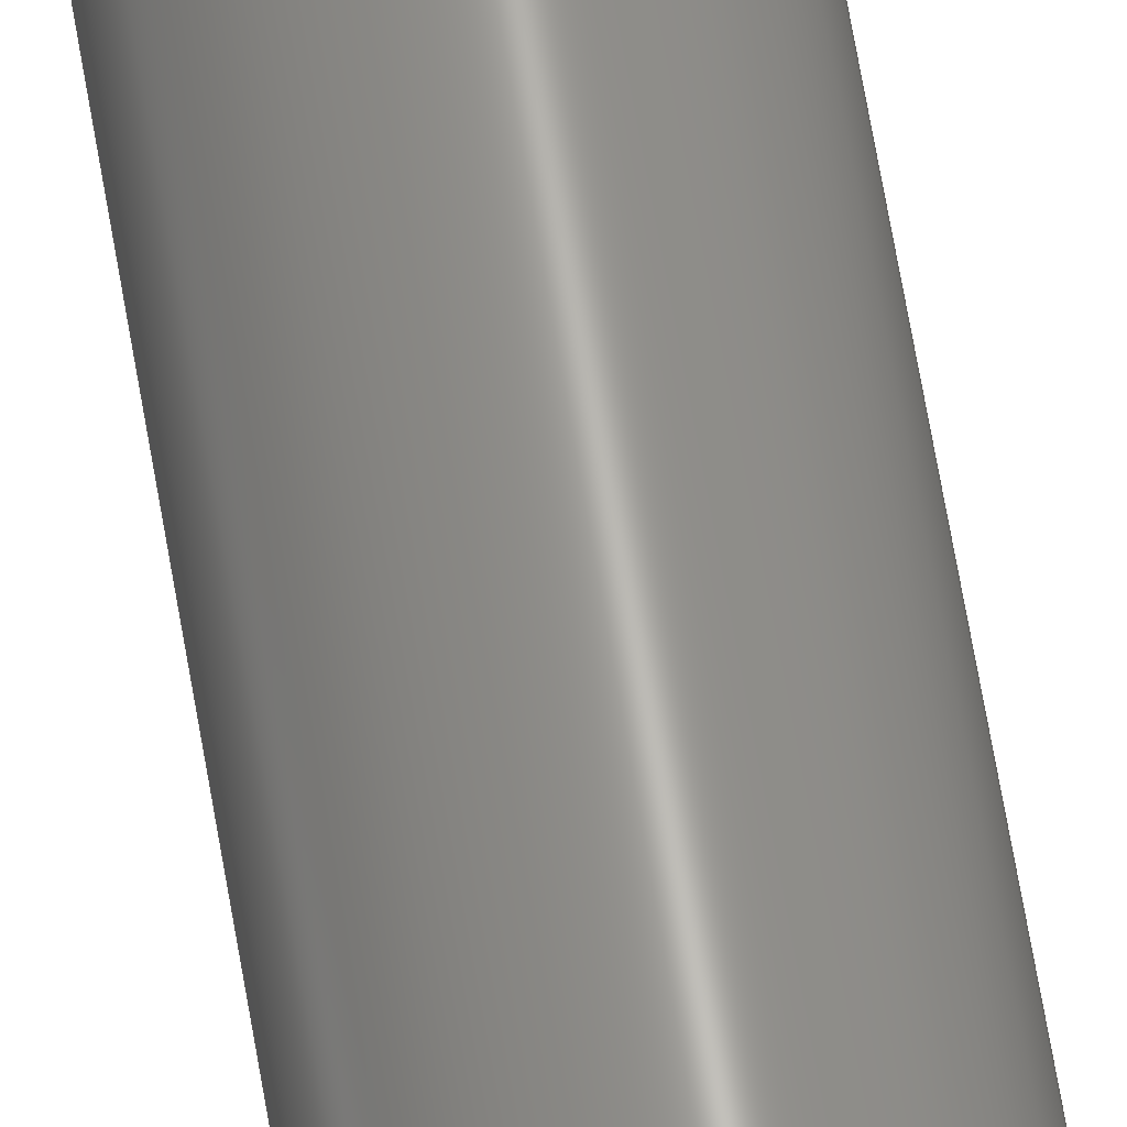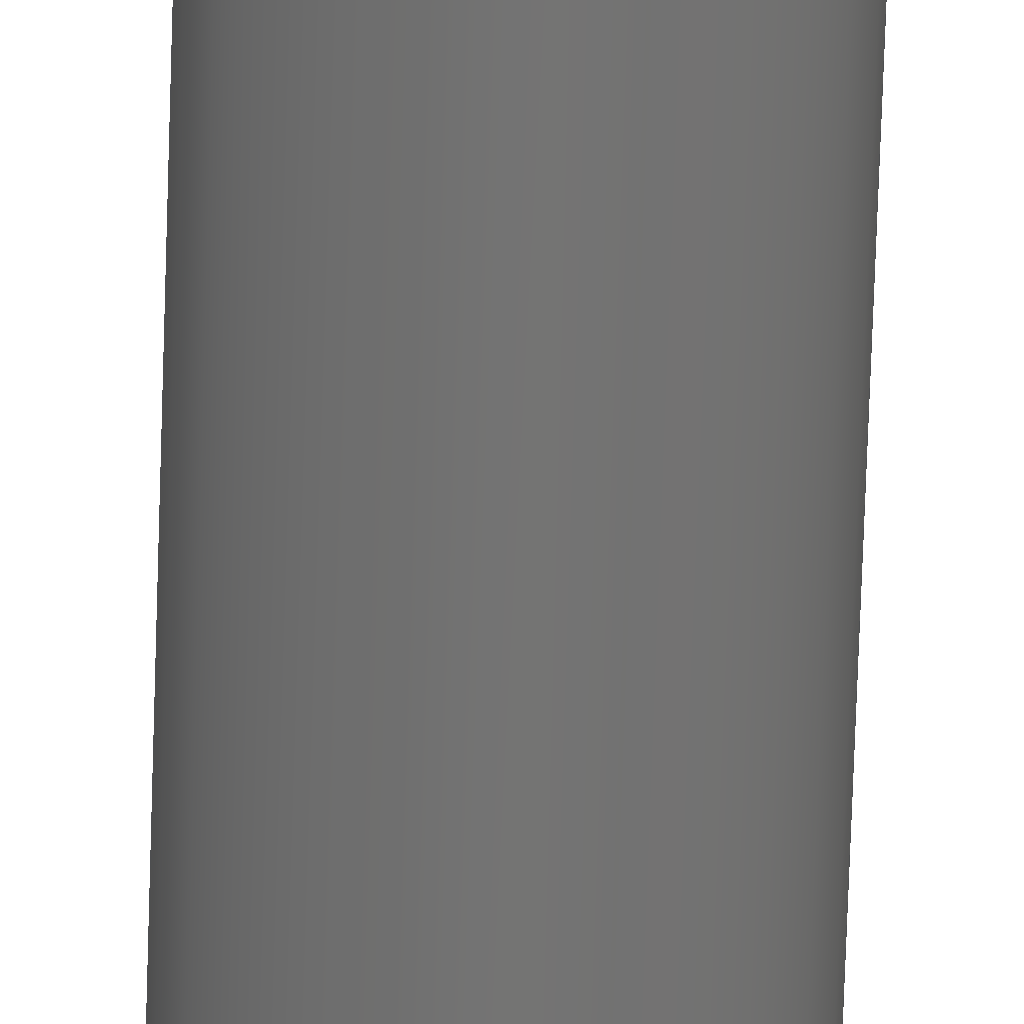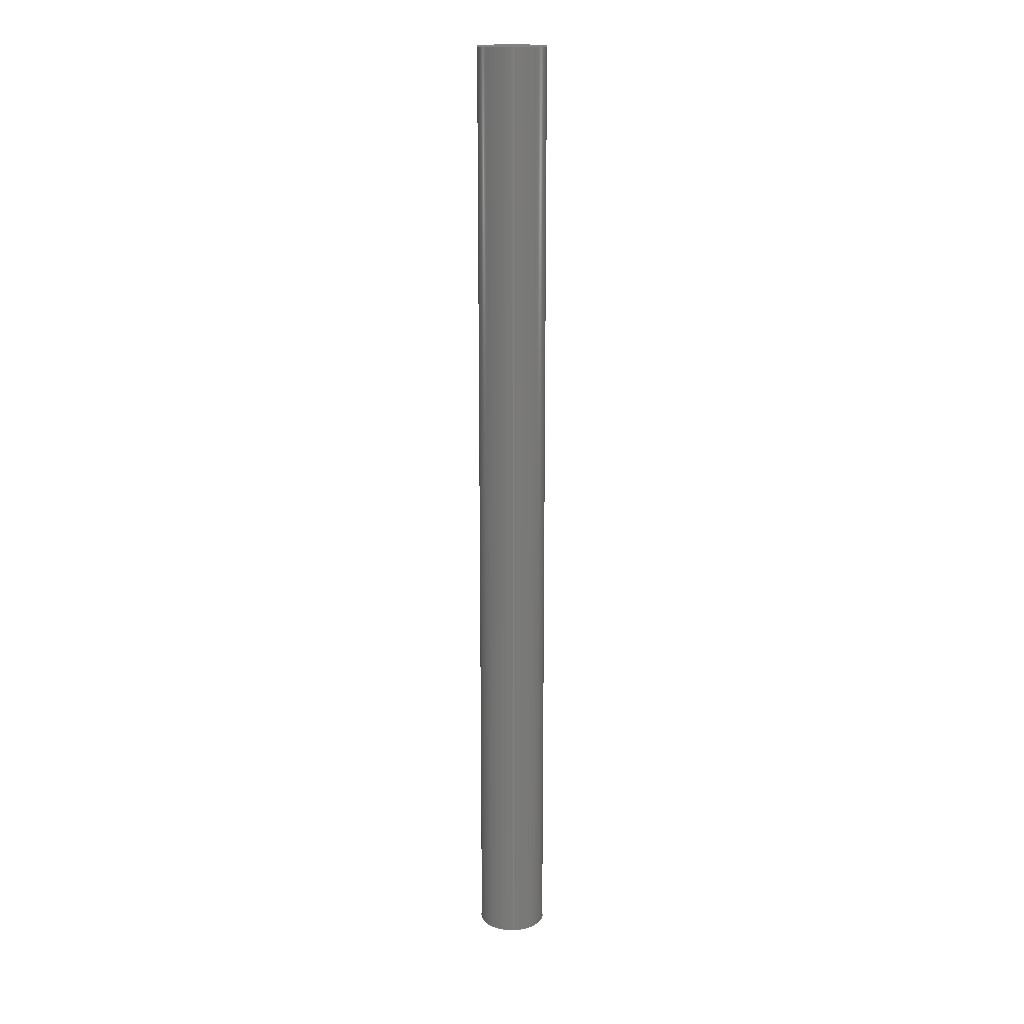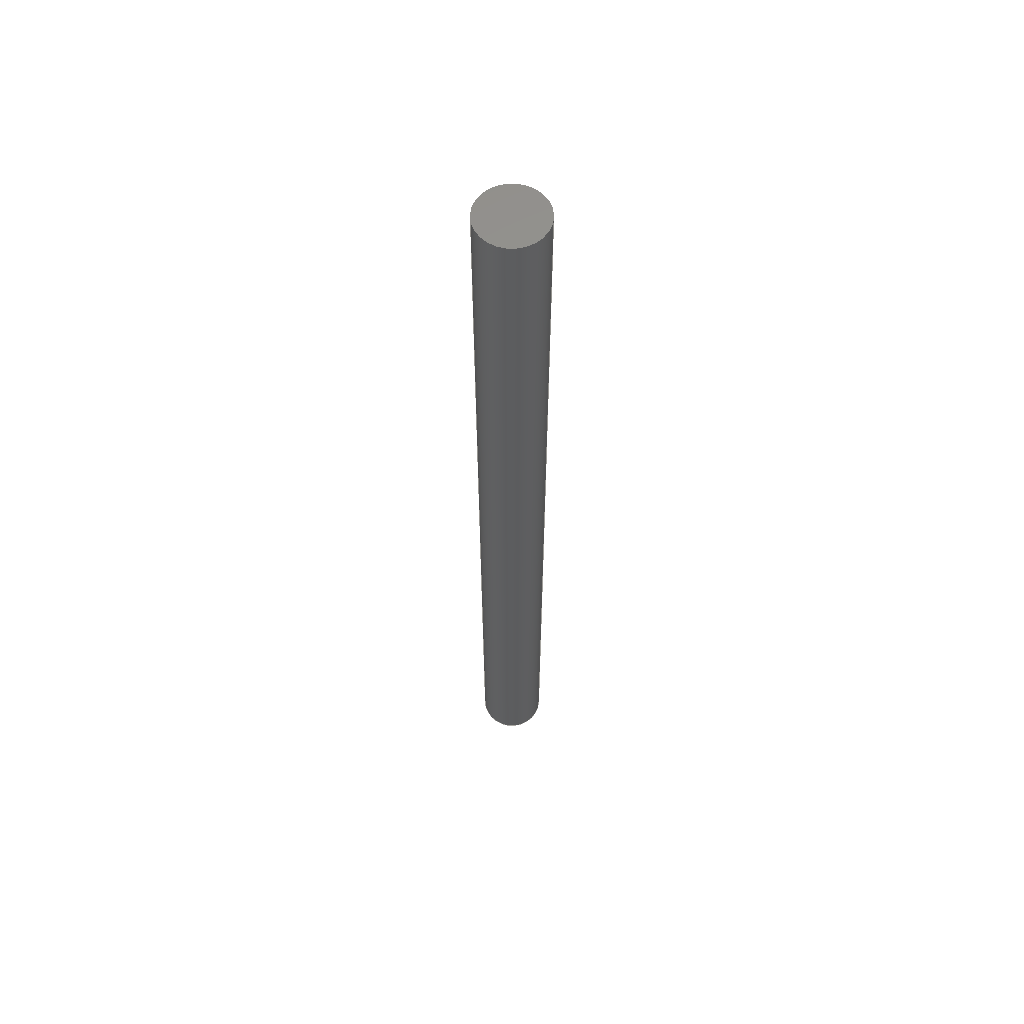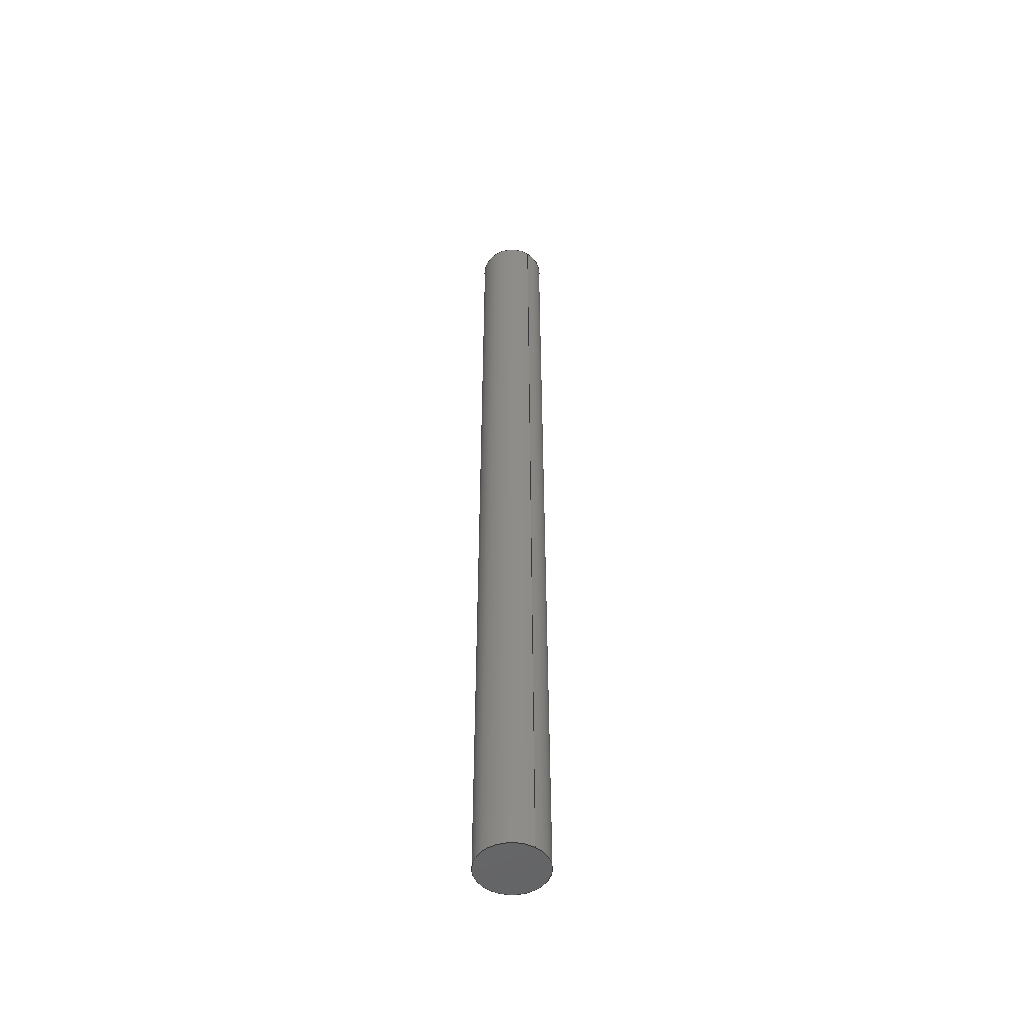
<metadata>
{"format":"step","ext":"step","renderer":"f3d","projection":"perspective","resolution":1024,"background":"white","views":[{"elev":63.0,"azim":170.6,"up":"+Y"},{"elev":-65.8,"azim":178.2,"up":"+Y"},{"elev":16.6,"azim":-93.0,"up":"+Z"},{"elev":59.2,"azim":1.0,"up":"+Z"},{"elev":-50.6,"azim":-124.1,"up":"+Z"}]}
</metadata>
<code>
ISO-10303-21;
DATA;
#1 = LOCAL_TIME ( 12, 41, 7, #77 ) ;
#2 = ORIENTED_EDGE ( 'NONE', *, *, #160, .F. ) ;
#3 = CARTESIAN_POINT ( 'NONE',  ( 0, 0, 111 ) ) ;
#4 = DIRECTION ( 'NONE',  ( -0, -0, -1 ) ) ;
#5 = PERSON_AND_ORGANIZATION_ROLE ( 'design_owner' ) ;
#6 = CC_DESIGN_DATE_AND_TIME_ASSIGNMENT ( #118, #22, ( #144 ) ) ;
#7 = CARTESIAN_POINT ( 'NONE',  ( 0, 0, 111 ) ) ;
#8 = DATE_AND_TIME ( #169, #115 ) ;
#9 = PLANE ( 'NONE',  #120 ) ;
#10 = DIRECTION ( 'NONE',  ( 1, 0, 0 ) ) ;
#11 = PERSON_AND_ORGANIZATION_ROLE ( 'creator' ) ;
#12 = ORIENTED_EDGE ( 'NONE', *, *, #141, .T. ) ;
#13 = CC_DESIGN_PERSON_AND_ORGANIZATION_ASSIGNMENT ( #33, #82, ( #144 ) ) ;
#14 = COORDINATED_UNIVERSAL_TIME_OFFSET ( 0, 0, .AHEAD. ) ;
#15 = SHAPE_DEFINITION_REPRESENTATION ( #65, #36 ) ;
#16 = ADVANCED_FACE ( 'NONE', ( #157 ), #113, .T. ) ;
#17 = CC_DESIGN_APPROVAL ( #88, ( #99 ) ) ;
#18 = CALENDAR_DATE ( 2019, 13, 10 ) ;
#19 = CLOSED_SHELL ( 'NONE', ( #16, #60, #61, #76 ) ) ;
#20 = PERSON_AND_ORGANIZATION ( #34, #52 ) ;
#21 = CARTESIAN_POINT ( 'NONE',  ( 0, 0, 111 ) ) ;
#22 = DATE_TIME_ROLE ( 'classification_date' ) ;
#23 = PRODUCT ( 'head-axel', 'head-axel', '', ( #155 ) ) ;
#24 = PLANE ( 'NONE',  #129 ) ;
#25 = ORIENTED_EDGE ( 'NONE', *, *, #42, .F. ) ;
#26 = COORDINATED_UNIVERSAL_TIME_OFFSET ( 0, 0, .AHEAD. ) ;
#27 = DATE_TIME_ROLE ( 'creation_date' ) ;
#28 = VERTEX_POINT ( 'NONE', #40 ) ;
#29 = EDGE_CURVE ( 'NONE', #50, #75, #80, .T. ) ;
#30 = PERSON_AND_ORGANIZATION ( #34, #52 ) ;
#31 = DIRECTION ( 'NONE',  ( 1, 0, -0 ) ) ;
#32 = ORIENTED_EDGE ( 'NONE', *, *, #160, .T. ) ;
#33 = PERSON_AND_ORGANIZATION ( #34, #52 ) ;
#34 = PERSON ( 'UNSPECIFIED', 'UNSPECIFIED', 'UNSPECIFIED', ('UNSPECIFIED'), ('UNSPECIFIED'), ('UNSPECIFIED') ) ;
#35 = APPROVAL_PERSON_ORGANIZATION ( #37, #88, #112 ) ;
#36 = ADVANCED_BREP_SHAPE_REPRESENTATION ( 'head-axel', ( #173, #56 ), #150 ) ;
#37 = PERSON_AND_ORGANIZATION ( #34, #52 ) ;
#38 = DIRECTION ( 'NONE',  ( -1, 0, 0 ) ) ;
#39 = AXIS2_PLACEMENT_3D ( 'NONE', #21, #4, #38 ) ;
#40 = CARTESIAN_POINT ( 'NONE',  ( 4, 4.899e-16, 111 ) ) ;
#41 = DIRECTION ( 'NONE',  ( 1, 0, 0 ) ) ;
#42 = EDGE_CURVE ( 'NONE', #75, #50, #147, .T. ) ;
#43 = CARTESIAN_POINT ( 'NONE',  ( 0, 0, 0 ) ) ;
#44 = FACE_OUTER_BOUND ( 'NONE', #107, .T. ) ;
#45 = CARTESIAN_POINT ( 'NONE',  ( 0, 0, 0 ) ) ;
#46 = PRODUCT_DEFINITION ( 'UNKNOWN', '', #99, #143 ) ;
#47 = ORIENTED_EDGE ( 'NONE', *, *, #163, .F. ) ;
#48 = CALENDAR_DATE ( 2019, 13, 10 ) ;
#49 = VECTOR ( 'NONE', #139, 1000 ) ;
#50 = VERTEX_POINT ( 'NONE', #148 ) ;
#51 = AXIS2_PLACEMENT_3D ( 'NONE', #53, #90, #162 ) ;
#52 = ORGANIZATION ( 'UNSPECIFIED', 'UNSPECIFIED', '' ) ;
#53 = CARTESIAN_POINT ( 'NONE',  ( 0, 0, 0 ) ) ;
#54 = APPLICATION_CONTEXT ( 'configuration controlled 3d designs of mechanical parts and assemblies' ) ;
#55 = APPLICATION_CONTEXT ( 'configuration controlled 3d designs of mechanical parts and assemblies' ) ;
#56 = AXIS2_PLACEMENT_3D ( 'NONE', #43, #151, #58 ) ;
#57 = ORIENTED_EDGE ( 'NONE', *, *, #29, .T. ) ;
#58 = DIRECTION ( 'NONE',  ( 1, 0, 0 ) ) ;
#59 = AXIS2_PLACEMENT_3D ( 'NONE', #7, #71, #81 ) ;
#60 = ADVANCED_FACE ( 'NONE', ( #131 ), #119, .T. ) ;
#61 = ADVANCED_FACE ( 'NONE', ( #44 ), #9, .T. ) ;
#62 = LOCAL_TIME ( 12, 41, 7, #14 ) ;
#63 = APPROVAL ( #125, 'UNSPECIFIED' ) ;
#64 = DATE_AND_TIME ( #18, #137 ) ;
#65 = PRODUCT_DEFINITION_SHAPE ( 'NONE', 'NONE',  #46 ) ;
#66 = VERTEX_POINT ( 'NONE', #124 ) ;
#67 = COORDINATED_UNIVERSAL_TIME_OFFSET ( 0, 0, .AHEAD. ) ;
#68 = CIRCLE ( 'NONE', #174, 4 ) ;
#69 = APPROVAL_STATUS ( 'not_yet_approved' ) ;
#70 = DIRECTION ( 'NONE',  ( -0, -0, -1 ) ) ;
#71 = DIRECTION ( 'NONE',  ( 0, 0, 1 ) ) ;
#72 = LOCAL_TIME ( 12, 41, 7, #105 ) ;
#73 = AXIS2_PLACEMENT_3D ( 'NONE', #3, #78, #133 ) ;
#74 = DIRECTION ( 'NONE',  ( 0, 0, 1 ) ) ;
#75 = VERTEX_POINT ( 'NONE', #136 ) ;
#76 = ADVANCED_FACE ( 'NONE', ( #104 ), #24, .F. ) ;
#77 = COORDINATED_UNIVERSAL_TIME_OFFSET ( 0, 0, .AHEAD. ) ;
#78 = DIRECTION ( 'NONE',  ( -0, -0, -1 ) ) ;
#79 = APPROVAL ( #84, 'UNSPECIFIED' ) ;
#80 = CIRCLE ( 'NONE', #51, 4 ) ;
#81 = DIRECTION ( 'NONE',  ( 1, 0, 0 ) ) ;
#82 = PERSON_AND_ORGANIZATION_ROLE ( 'classification_officer' ) ;
#83 = DIRECTION ( 'NONE',  ( 0, 0, 1 ) ) ;
#84 = APPROVAL_STATUS ( 'not_yet_approved' ) ;
#85 = CALENDAR_DATE ( 2019, 13, 10 ) ;
#86 = EDGE_LOOP ( 'NONE', ( #2, #47, #130, #161 ) ) ;
#87 = PERSON_AND_ORGANIZATION ( #34, #52 ) ;
#88 = APPROVAL ( #69, 'UNSPECIFIED' ) ;
#89 = ORIENTED_EDGE ( 'NONE', *, *, #29, .F. ) ;
#90 = DIRECTION ( 'NONE',  ( 0, 0, 1 ) ) ;
#91 = PERSON_AND_ORGANIZATION_ROLE ( 'creator' ) ;
#92 =( LENGTH_UNIT ( ) NAMED_UNIT ( * ) SI_UNIT ( .MILLI., .METRE. ) );
#93 = APPROVAL_PERSON_ORGANIZATION ( #30, #79, #110 ) ;
#94 = DIRECTION ( 'NONE',  ( 1, 0, -0 ) ) ;
#95 = CC_DESIGN_PERSON_AND_ORGANIZATION_ASSIGNMENT ( #20, #91, ( #99 ) ) ;
#96 = UNCERTAINTY_MEASURE_WITH_UNIT (LENGTH_MEASURE( 1e-05 ), #92, 'distance_accuracy_value', 'NONE');
#97 = DATE_AND_TIME ( #48, #1 ) ;
#98 = LINE ( 'NONE', #135, #49 ) ;
#99 = PRODUCT_DEFINITION_FORMATION_WITH_SPECIFIED_SOURCE ( 'ANY', '', #23, .NOT_KNOWN. ) ;
#100 = APPROVAL_DATE_TIME ( #64, #88 ) ;
#101 = ORIENTED_EDGE ( 'NONE', *, *, #163, .T. ) ;
#102 = PERSON_AND_ORGANIZATION ( #34, #52 ) ;
#103 = CC_DESIGN_PERSON_AND_ORGANIZATION_ASSIGNMENT ( #132, #5, ( #23 ) ) ;
#104 = FACE_OUTER_BOUND ( 'NONE', #140, .T. ) ;
#105 = COORDINATED_UNIVERSAL_TIME_OFFSET ( 0, 0, .AHEAD. ) ;
#106 = CC_DESIGN_PERSON_AND_ORGANIZATION_ASSIGNMENT ( #142, #108, ( #99 ) ) ;
#107 = EDGE_LOOP ( 'NONE', ( #101, #12 ) ) ;
#108 = PERSON_AND_ORGANIZATION_ROLE ( 'design_supplier' ) ;
#109 = APPROVAL_ROLE ( '' ) ;
#110 = APPROVAL_ROLE ( '' ) ;
#111 = DIRECTION ( 'NONE',  ( 0, 0, 1 ) ) ;
#112 = APPROVAL_ROLE ( '' ) ;
#113 = CYLINDRICAL_SURFACE ( 'NONE', #39, 4 ) ;
#114 = PRODUCT_RELATED_PRODUCT_CATEGORY ( 'detail', '', ( #23 ) ) ;
#115 = LOCAL_TIME ( 12, 41, 7, #26 ) ;
#116 = ORIENTED_EDGE ( 'NONE', *, *, #141, .F. ) ;
#117 = CC_DESIGN_SECURITY_CLASSIFICATION ( #144, ( #99 ) ) ;
#118 = DATE_AND_TIME ( #156, #62 ) ;
#119 = CYLINDRICAL_SURFACE ( 'NONE', #73, 4 ) ;
#120 = AXIS2_PLACEMENT_3D ( 'NONE', #128, #74, #94 ) ;
#121 = LINE ( 'NONE', #138, #123 ) ;
#122 = AXIS2_PLACEMENT_3D ( 'NONE', #164, #111, #10 ) ;
#123 = VECTOR ( 'NONE', #70, 1000 ) ;
#124 = CARTESIAN_POINT ( 'NONE',  ( -4, 0, 111 ) ) ;
#125 = APPROVAL_STATUS ( 'not_yet_approved' ) ;
#126 = ORIENTED_EDGE ( 'NONE', *, *, #159, .F. ) ;
#127 =( NAMED_UNIT ( * ) PLANE_ANGLE_UNIT ( ) SI_UNIT ( $, .RADIAN. ) );
#128 = CARTESIAN_POINT ( 'NONE',  ( 0, 0, 111 ) ) ;
#129 = AXIS2_PLACEMENT_3D ( 'NONE', #45, #168, #31 ) ;
#130 = ORIENTED_EDGE ( 'NONE', *, *, #159, .T. ) ;
#131 = FACE_OUTER_BOUND ( 'NONE', #86, .T. ) ;
#132 = PERSON_AND_ORGANIZATION ( #34, #52 ) ;
#133 = DIRECTION ( 'NONE',  ( -1, 0, 0 ) ) ;
#134 = APPROVAL_DATE_TIME ( #175, #79 ) ;
#135 = CARTESIAN_POINT ( 'NONE',  ( 4, 4.899e-16, 111 ) ) ;
#136 = CARTESIAN_POINT ( 'NONE',  ( -4, 0, 0 ) ) ;
#137 = LOCAL_TIME ( 12, 41, 7, #67 ) ;
#138 = CARTESIAN_POINT ( 'NONE',  ( -4, 0, 111 ) ) ;
#139 = DIRECTION ( 'NONE',  ( -0, -0, -1 ) ) ;
#140 = EDGE_LOOP ( 'NONE', ( #25, #89 ) ) ;
#141 = EDGE_CURVE ( 'NONE', #28, #66, #158, .T. ) ;
#142 = PERSON_AND_ORGANIZATION ( #34, #52 ) ;
#143 = DESIGN_CONTEXT ( 'detailed design', #54, 'design' ) ;
#144 = SECURITY_CLASSIFICATION ( '', '', #165 ) ;
#145 = EDGE_LOOP ( 'NONE', ( #116, #32, #57, #126 ) ) ;
#146 = APPROVAL_DATE_TIME ( #8, #63 ) ;
#147 = CIRCLE ( 'NONE', #122, 4 ) ;
#148 = CARTESIAN_POINT ( 'NONE',  ( 4, 4.899e-16, 0 ) ) ;
#149 = CC_DESIGN_PERSON_AND_ORGANIZATION_ASSIGNMENT ( #102, #11, ( #46 ) ) ;
#150 =( GEOMETRIC_REPRESENTATION_CONTEXT ( 3 ) GLOBAL_UNCERTAINTY_ASSIGNED_CONTEXT ( ( #96 ) ) GLOBAL_UNIT_ASSIGNED_CONTEXT ( ( #92, #127, #154 ) ) REPRESENTATION_CONTEXT ( 'NONE', 'WORKASPACE' ) );
#151 = DIRECTION ( 'NONE',  ( 0, 0, 1 ) ) ;
#152 = APPROVAL_PERSON_ORGANIZATION ( #87, #63, #109 ) ;
#153 = APPLICATION_PROTOCOL_DEFINITION ( 'international standard', 'config_control_design', 1994, #55 ) ;
#154 =( NAMED_UNIT ( * ) SI_UNIT ( $, .STERADIAN. ) SOLID_ANGLE_UNIT ( ) );
#155 = MECHANICAL_CONTEXT ( 'NONE', #55, 'mechanical' ) ;
#156 = CALENDAR_DATE ( 2019, 13, 10 ) ;
#157 = FACE_OUTER_BOUND ( 'NONE', #145, .T. ) ;
#158 = CIRCLE ( 'NONE', #59, 4 ) ;
#159 = EDGE_CURVE ( 'NONE', #66, #75, #121, .T. ) ;
#160 = EDGE_CURVE ( 'NONE', #28, #50, #98, .T. ) ;
#161 = ORIENTED_EDGE ( 'NONE', *, *, #42, .T. ) ;
#162 = DIRECTION ( 'NONE',  ( 1, 0, 0 ) ) ;
#163 = EDGE_CURVE ( 'NONE', #66, #28, #68, .T. ) ;
#164 = CARTESIAN_POINT ( 'NONE',  ( 0, 0, 0 ) ) ;
#165 = SECURITY_CLASSIFICATION_LEVEL ( 'unclassified' ) ;
#166 = APPLICATION_PROTOCOL_DEFINITION ( 'international standard', 'config_control_design', 1994, #54 ) ;
#167 = CC_DESIGN_APPROVAL ( #79, ( #46 ) ) ;
#168 = DIRECTION ( 'NONE',  ( 0, 0, 1 ) ) ;
#169 = CALENDAR_DATE ( 2019, 13, 10 ) ;
#170 = CARTESIAN_POINT ( 'NONE',  ( 0, 0, 111 ) ) ;
#171 = CC_DESIGN_APPROVAL ( #63, ( #144 ) ) ;
#172 = CC_DESIGN_DATE_AND_TIME_ASSIGNMENT ( #97, #27, ( #46 ) ) ;
#173 = MANIFOLD_SOLID_BREP ( 'Boss-Extrude1', #19 ) ;
#174 = AXIS2_PLACEMENT_3D ( 'NONE', #170, #83, #41 ) ;
#175 = DATE_AND_TIME ( #85, #72 ) ;
ENDSEC;
END-ISO-10303-21;

</code>
